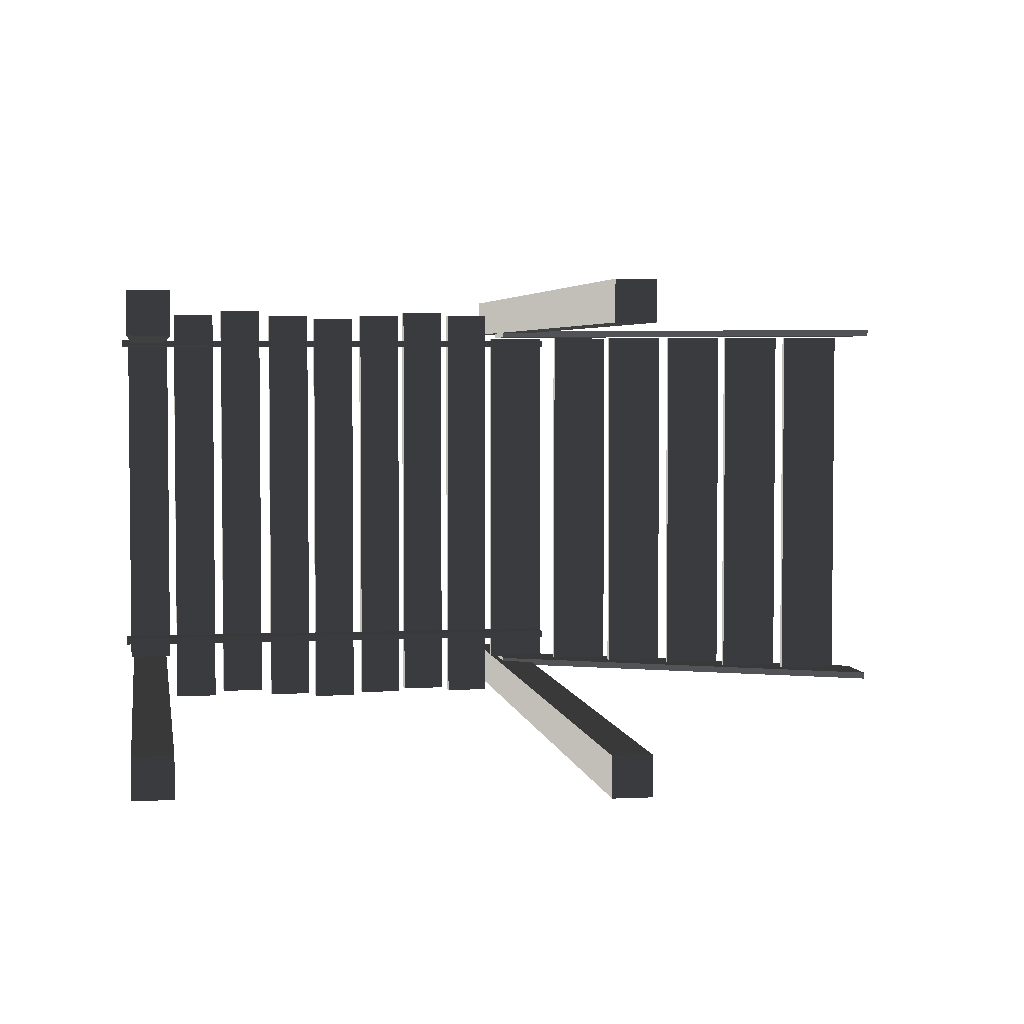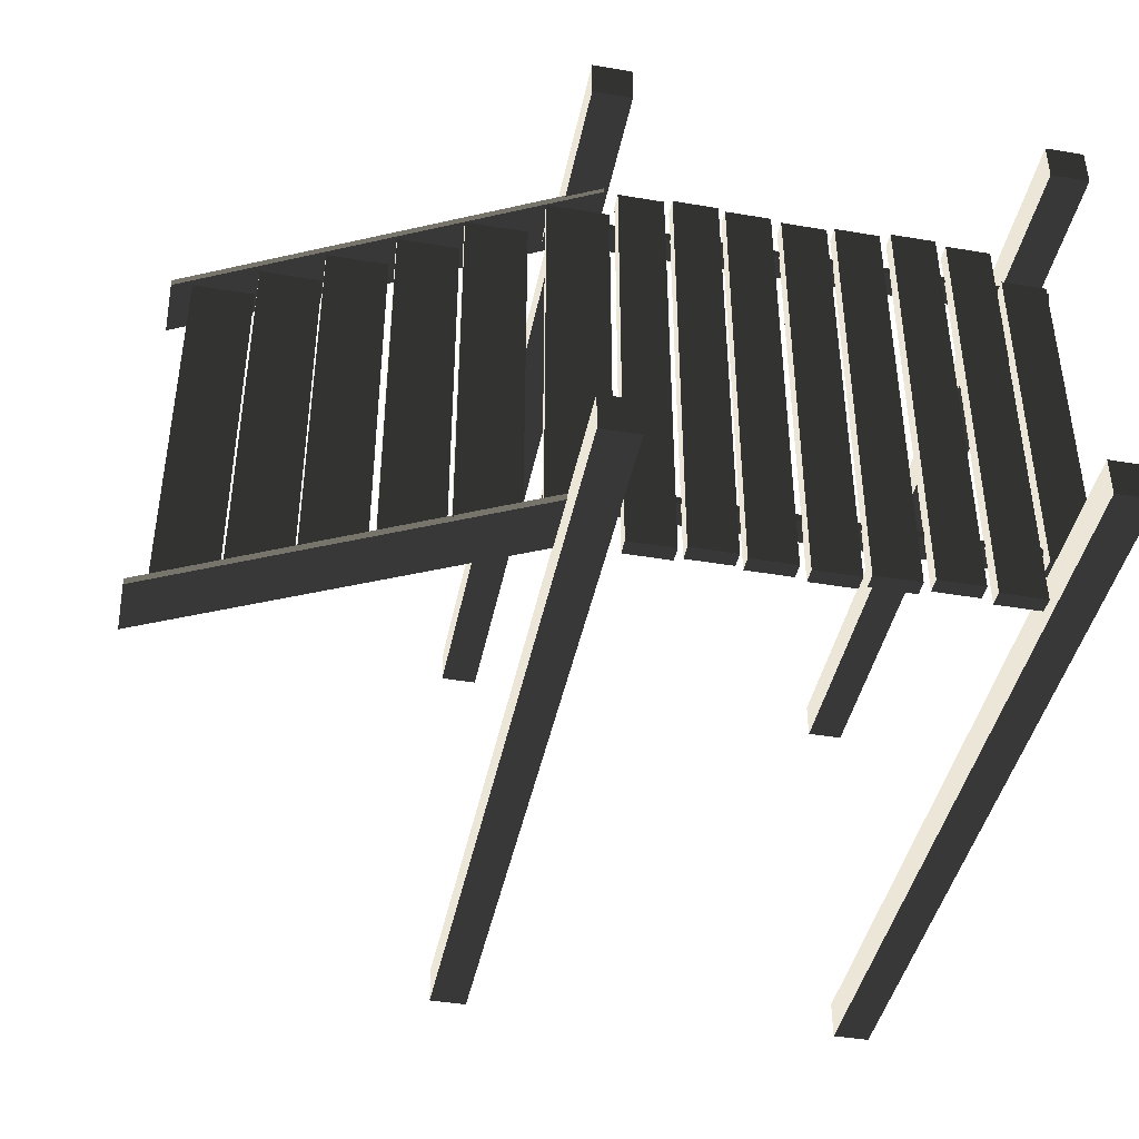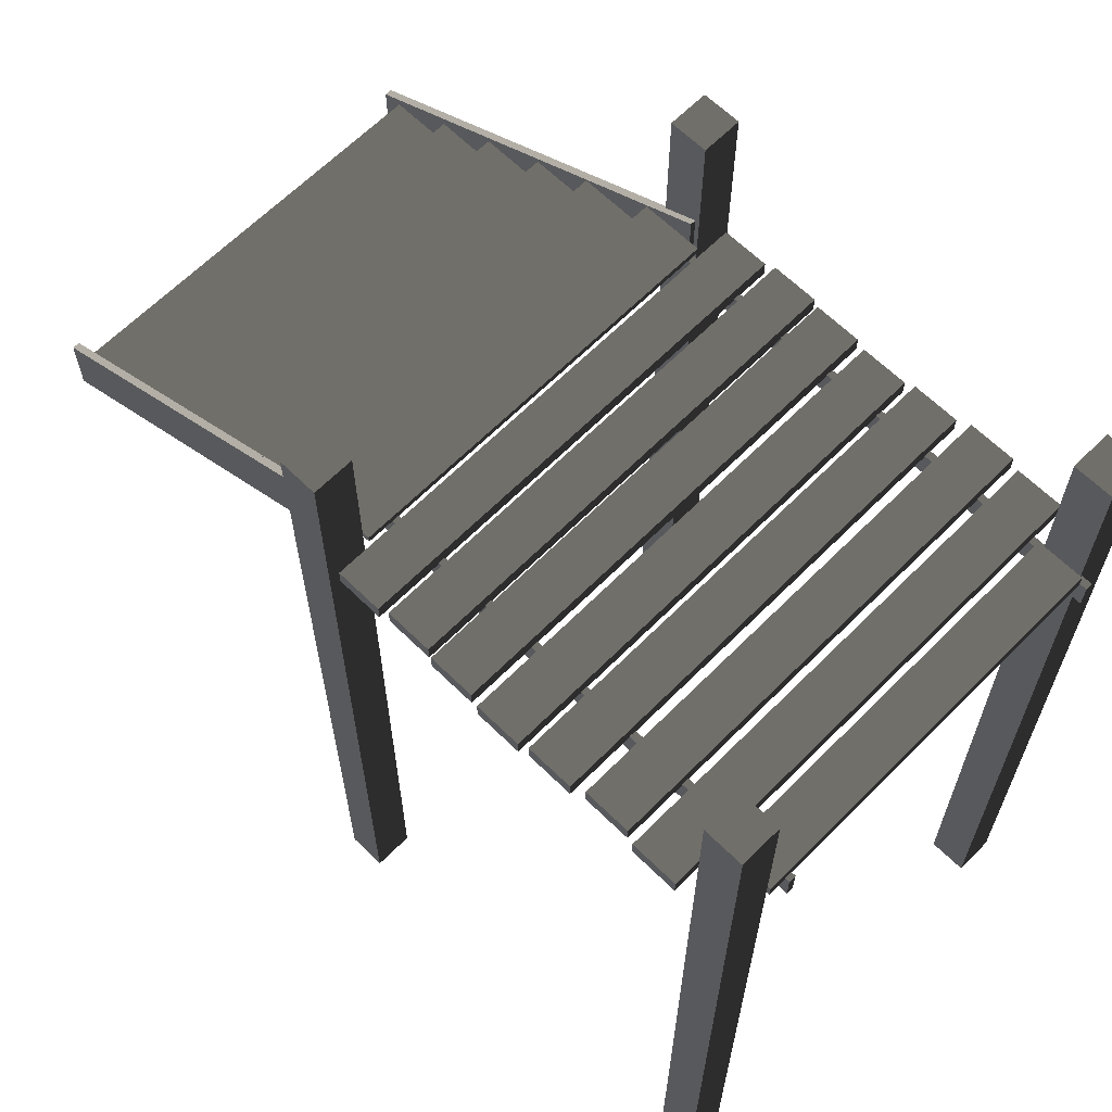
<metadata>
{"format":"obj","ext":"obj","renderer":"f3d","projection":"perspective","resolution":1024,"background":"white","views":[{"elev":3.7,"azim":170.8,"up":"+Y"},{"elev":-42.5,"azim":-11.4,"up":"+Y"},{"elev":64.1,"azim":44.7,"up":"+Z"}]}
</metadata>
<code>
v 2.855 -1.053 2.519
v 2.855 -1.053 2.356
v -0.1442 -1.053 2.356
v -0.1442 -1.053 2.519
v -0.1442 1.067 2.519
v -0.1442 1.067 2.356
v -0.1442 1.109 2.356
v -0.1442 1.109 2.519
v -0.06255 1.408 3.38
v -0.06255 1.408 -1.745
v 0.1679 1.408 -1.745
v 0.1679 1.408 3.38
v 2.809 -1.16 -1.745
v 2.579 -1.16 -1.745
v 2.579 -1.399 -1.745
v 2.809 -1.399 -1.745
v 0.252 1.292 2.6
v 0.252 1.292 2.508
v 0.5266 1.292 2.508
v 0.5266 1.292 2.6
v 0.5266 1.292 2.6
v 0.5266 -1.454 2.6
v 0.252 -1.454 2.6
v 0.252 1.292 2.6
v 2.827 1.07 2.583
v 2.827 1.07 2.503
v 2.827 -1.16 2.503
v 2.827 -1.16 2.583
v 0.5772 1.313 2.6
v 0.5772 1.313 2.508
v 0.8518 1.313 2.508
v 0.8518 1.313 2.6
v 0.1679 1.408 -1.745
v -0.06255 1.408 -1.745
v -0.06255 1.168 -1.745
v 0.1679 1.168 -1.745
v 2.504 1.292 2.6
v 2.504 1.292 2.508
v 2.504 -1.454 2.508
v 2.504 -1.454 2.6
v -1.349 -1.215 1.712
v -1.716 -1.215 1.712
v -1.716 -1.215 1.754
v -1.349 -1.215 1.754
v 2.855 -1.011 2.356
v -0.1442 -1.011 2.356
v -0.1442 -1.053 2.356
v 2.855 -1.053 2.356
v -0.9627 -1.215 2.115
v -0.9627 1.129 2.115
v -0.9627 1.129 2.157
v -0.9627 -1.215 2.157
v 0.1679 1.408 3.38
v 0.1679 1.168 3.38
v -0.06255 1.168 3.38
v -0.06255 1.408 3.38
v 0.5266 1.292 2.508
v 0.252 1.292 2.508
v 0.252 -1.454 2.508
v 0.5266 -1.454 2.508
v 0.2059 -1.215 2.533
v 0.2059 -1.215 2.575
v 0.2059 1.129 2.575
v 0.2059 1.129 2.533
v 0.1679 1.168 3.38
v 0.1679 1.168 -1.745
v -0.06255 1.168 -1.745
v -0.06255 1.168 3.38
v 1.825 1.292 2.6
v 1.825 1.292 2.508
v 1.825 -1.454 2.508
v 1.825 -1.454 2.6
v -0.2296 -1.215 2.315
v -0.2296 -1.215 2.357
v -0.2296 1.129 2.357
v -0.2296 1.129 2.315
v 1.501 1.271 2.6
v 1.501 1.271 2.508
v 1.501 -1.475 2.508
v 1.501 -1.475 2.6
v -1.716 -1.215 1.712
v -1.716 1.129 1.712
v -1.716 1.129 1.754
v -1.716 -1.215 1.754
v 1.551 -1.454 2.6
v 1.551 -1.454 2.508
v 1.551 1.292 2.508
v 1.551 1.292 2.6
v 2.17 1.323 2.508
v 1.895 1.323 2.508
v 1.895 -1.422 2.508
v 2.17 -1.422 2.508
v 0.5266 1.292 2.6
v 0.5266 1.292 2.508
v 0.5266 -1.454 2.508
v 0.5266 -1.454 2.6
v 0.8518 1.313 2.6
v 0.8518 1.313 2.508
v 0.8518 -1.433 2.508
v 0.8518 -1.433 2.6
v 0.8518 -1.433 2.6
v 0.8518 -1.433 2.508
v 0.5772 -1.433 2.508
v 0.5772 -1.433 2.6
v 1.166 1.292 2.6
v 1.166 -1.454 2.6
v 0.8915 -1.454 2.6
v 0.8915 1.292 2.6
v 1.227 1.271 2.6
v 1.227 1.271 2.508
v 1.501 1.271 2.508
v 1.501 1.271 2.6
v 1.825 1.292 2.6
v 1.825 -1.454 2.6
v 1.551 -1.454 2.6
v 1.551 1.292 2.6
v 1.551 1.292 2.6
v 1.551 1.292 2.508
v 1.825 1.292 2.508
v 1.825 1.292 2.6
v 1.825 1.292 2.508
v 1.551 1.292 2.508
v 1.551 -1.454 2.508
v 1.825 -1.454 2.508
v -0.5953 -1.215 2.115
v -0.5953 -1.215 2.157
v -0.5953 1.129 2.157
v -0.5953 1.129 2.115
v 0.2059 1.129 2.533
v -0.1615 1.129 2.533
v -0.1615 -1.215 2.533
v 0.2059 -1.215 2.533
v 0.1414 1.178 2.359
v -2.218 1.178 1.17
v -2.218 1.136 1.17
v 0.1414 1.136 2.359
v 0.8915 1.292 2.6
v 0.8915 1.292 2.508
v 1.166 1.292 2.508
v 1.166 1.292 2.6
v 1.166 1.292 2.508
v 0.8915 1.292 2.508
v 0.8915 -1.454 2.508
v 1.166 -1.454 2.508
v 2.827 1.07 2.503
v 2.553 1.07 2.503
v 2.553 -1.16 2.503
v 2.827 -1.16 2.503
v 2.871 1.109 2.356
v -0.1442 1.109 2.356
v -0.1442 1.067 2.356
v 2.871 1.067 2.356
v 0.5772 -1.433 2.6
v 0.5772 -1.433 2.508
v 0.5772 1.313 2.508
v 0.5772 1.313 2.6
v 1.166 1.292 2.6
v 1.166 1.292 2.508
v 1.166 -1.454 2.508
v 1.166 -1.454 2.6
v 2.855 -1.011 2.519
v 2.855 -1.053 2.519
v -0.1442 -1.053 2.519
v -0.1442 -1.011 2.519
v -1.35 -1.215 1.913
v -1.35 1.129 1.913
v -1.35 1.129 1.955
v -1.35 -1.215 1.955
v 2.579 1.331 3.38
v 2.579 1.331 -1.745
v 2.809 1.331 -1.745
v 2.809 1.331 3.38
v 2.871 1.109 2.519
v 2.871 1.067 2.519
v -0.1442 1.067 2.519
v -0.1442 1.109 2.519
v 2.17 1.323 2.6
v 2.17 -1.422 2.6
v 1.895 -1.422 2.6
v 1.895 1.323 2.6
v 2.229 -1.454 2.6
v 2.229 -1.454 2.508
v 2.229 1.292 2.508
v 2.229 1.292 2.6
v 2.809 1.331 3.38
v 2.809 1.331 -1.745
v 2.809 1.092 -1.745
v 2.809 1.092 3.38
v 2.871 1.067 2.519
v 2.871 1.067 2.356
v -0.1442 1.067 2.356
v -0.1442 1.067 2.519
v 2.809 -1.16 3.363
v 2.809 -1.399 3.363
v 2.579 -1.399 3.363
v 2.579 -1.16 3.363
v -0.1442 -1.053 2.519
v -0.1442 -1.053 2.356
v -0.1442 -1.011 2.356
v -0.1442 -1.011 2.519
v 1.501 -1.475 2.6
v 1.501 -1.475 2.508
v 1.227 -1.475 2.508
v 1.227 -1.475 2.6
v 2.504 1.292 2.508
v 2.229 1.292 2.508
v 2.229 -1.454 2.508
v 2.504 -1.454 2.508
v 2.809 1.331 3.38
v 2.809 1.092 3.38
v 2.579 1.092 3.38
v 2.579 1.331 3.38
v -2.094 -1.215 1.526
v -2.094 1.129 1.526
v -2.094 1.129 1.568
v -2.094 -1.215 1.568
v 2.504 1.292 2.6
v 2.504 -1.454 2.6
v 2.229 -1.454 2.6
v 2.229 1.292 2.6
v 1.895 1.323 2.6
v 1.895 1.323 2.508
v 2.17 1.323 2.508
v 2.17 1.323 2.6
v -1.727 -1.215 1.526
v -2.094 -1.215 1.526
v -2.094 -1.215 1.568
v -1.727 -1.215 1.568
v 0.1784 -1.227 3.363
v 0.1784 -1.227 -1.745
v 0.1784 -1.466 -1.745
v 0.1784 -1.466 3.363
v 2.809 -1.399 3.363
v 2.809 -1.399 -1.745
v 2.579 -1.399 -1.745
v 2.579 -1.399 3.363
v 2.579 1.092 3.38
v 2.579 1.092 -1.745
v 2.579 1.331 -1.745
v 2.579 1.331 3.38
v 0.252 -1.454 2.6
v 0.252 -1.454 2.508
v 0.252 1.292 2.508
v 0.252 1.292 2.6
v -0.1442 -1.011 2.519
v -0.1442 -1.011 2.356
v 2.855 -1.011 2.356
v 2.855 -1.011 2.519
v 2.809 1.092 3.38
v 2.809 1.092 -1.745
v 2.579 1.092 -1.745
v 2.579 1.092 3.38
v 2.17 1.323 2.6
v 2.17 1.323 2.508
v 2.17 -1.422 2.508
v 2.17 -1.422 2.6
v 1.227 -1.475 2.6
v 1.227 -1.475 2.508
v 1.227 1.271 2.508
v 1.227 1.271 2.6
v -0.2296 1.129 2.315
v -0.597 1.129 2.315
v -0.597 -1.215 2.315
v -0.2296 -1.215 2.315
v -0.5953 1.129 2.157
v -0.9627 1.129 2.157
v -0.9627 1.129 2.115
v -0.5953 1.129 2.115
v 0.8518 1.313 2.6
v 0.8518 -1.433 2.6
v 0.5772 -1.433 2.6
v 0.5772 1.313 2.6
v -0.5953 1.129 2.115
v -0.9627 1.129 2.115
v -0.9627 -1.215 2.115
v -0.5953 -1.215 2.115
v 0.1784 -1.227 -1.745
v -0.05202 -1.227 -1.745
v -0.05202 -1.466 -1.745
v 0.1784 -1.466 -1.745
v -2.218 1.178 1.537
v -2.218 1.178 1.17
v 0.1414 1.178 2.359
v 0.1414 1.178 2.726
v 0.2059 -1.215 2.533
v -0.1615 -1.215 2.533
v -0.1615 -1.215 2.575
v 0.2059 -1.215 2.575
v -2.218 -1.205 1.537
v -2.218 -1.205 1.17
v 0.1414 -1.205 2.359
v 0.1414 -1.205 2.726
v -0.1442 1.109 2.519
v -0.1442 1.109 2.356
v 2.871 1.109 2.356
v 2.871 1.109 2.519
v 0.1414 -1.247 2.726
v 0.1414 -1.247 2.359
v -2.218 -1.247 1.17
v -2.218 -1.247 1.537
v 2.871 1.109 2.519
v 2.871 1.109 2.356
v 2.871 1.067 2.356
v 2.871 1.067 2.519
v 0.8915 -1.454 2.6
v 0.8915 -1.454 2.508
v 0.8915 1.292 2.508
v 0.8915 1.292 2.6
v 1.501 1.271 2.508
v 1.227 1.271 2.508
v 1.227 -1.475 2.508
v 1.501 -1.475 2.508
v 1.501 1.271 2.6
v 1.501 -1.475 2.6
v 1.227 -1.475 2.6
v 1.227 1.271 2.6
v 0.1414 -1.205 2.726
v 0.1414 -1.205 2.359
v 0.1414 -1.247 2.359
v 0.1414 -1.247 2.726
v -1.727 1.129 1.526
v -2.094 1.129 1.526
v -2.094 -1.215 1.526
v -1.727 -1.215 1.526
v -0.9825 1.129 1.955
v -1.35 1.129 1.955
v -1.35 1.129 1.913
v -0.9825 1.129 1.913
v 0.1414 1.178 2.726
v 0.1414 1.178 2.359
v 0.1414 1.136 2.359
v 0.1414 1.136 2.726
v 0.8518 1.313 2.508
v 0.5772 1.313 2.508
v 0.5772 -1.433 2.508
v 0.8518 -1.433 2.508
v 0.1679 1.408 3.38
v 0.1679 1.408 -1.745
v 0.1679 1.168 -1.745
v 0.1679 1.168 3.38
v -0.9825 -1.215 1.913
v -1.35 -1.215 1.913
v -1.35 -1.215 1.955
v -0.9825 -1.215 1.955
v -1.349 -1.215 1.754
v -1.716 -1.215 1.754
v -1.716 1.129 1.754
v -1.349 1.129 1.754
v -0.5953 -1.215 2.157
v -0.9627 -1.215 2.157
v -0.9627 1.129 2.157
v -0.5953 1.129 2.157
v -0.5953 -1.215 2.115
v -0.9627 -1.215 2.115
v -0.9627 -1.215 2.157
v -0.5953 -1.215 2.157
v 0.1414 -1.205 2.359
v -2.218 -1.205 1.17
v -2.218 -1.247 1.17
v 0.1414 -1.247 2.359
v 0.1414 -1.205 2.726
v 0.1414 -1.247 2.726
v -2.218 -1.247 1.537
v -2.218 -1.205 1.537
v 2.827 1.07 2.583
v 2.827 -1.16 2.583
v 2.553 -1.16 2.583
v 2.553 1.07 2.583
v -0.1615 -1.215 2.533
v -0.1615 1.129 2.533
v -0.1615 1.129 2.575
v -0.1615 -1.215 2.575
v -0.9825 -1.215 1.955
v -1.35 -1.215 1.955
v -1.35 1.129 1.955
v -0.9825 1.129 1.955
v -0.2296 -1.215 2.315
v -0.597 -1.215 2.315
v -0.597 -1.215 2.357
v -0.2296 -1.215 2.357
v -0.2296 1.129 2.357
v -0.597 1.129 2.357
v -0.597 1.129 2.315
v -0.2296 1.129 2.315
v -0.9825 1.129 1.913
v -1.35 1.129 1.913
v -1.35 -1.215 1.913
v -0.9825 -1.215 1.913
v -1.727 1.129 1.568
v -2.094 1.129 1.568
v -2.094 1.129 1.526
v -1.727 1.129 1.526
v -1.727 -1.215 1.568
v -2.094 -1.215 1.568
v -2.094 1.129 1.568
v -1.727 1.129 1.568
v 0.1414 1.136 2.726
v 0.1414 1.136 2.359
v -2.218 1.136 1.17
v -2.218 1.136 1.537
v -0.2296 -1.215 2.357
v -0.597 -1.215 2.357
v -0.597 1.129 2.357
v -0.2296 1.129 2.357
v -1.349 1.129 1.712
v -1.716 1.129 1.712
v -1.716 -1.215 1.712
v -1.349 -1.215 1.712
v -1.349 -1.215 1.712
v -1.349 -1.215 1.754
v -1.349 1.129 1.754
v -1.349 1.129 1.712
v -0.06255 1.168 3.38
v -0.06255 1.168 -1.745
v -0.06255 1.408 -1.745
v -0.06255 1.408 3.38
v 2.553 -1.16 2.583
v 2.553 -1.16 2.503
v 2.553 1.07 2.503
v 2.553 1.07 2.583
v 0.5266 -1.454 2.6
v 0.5266 -1.454 2.508
v 0.252 -1.454 2.508
v 0.252 -1.454 2.6
v 1.895 -1.422 2.6
v 1.895 -1.422 2.508
v 1.895 1.323 2.508
v 1.895 1.323 2.6
v 0.2059 1.129 2.575
v -0.1615 1.129 2.575
v -0.1615 1.129 2.533
v 0.2059 1.129 2.533
v 2.553 1.07 2.583
v 2.553 1.07 2.503
v 2.827 1.07 2.503
v 2.827 1.07 2.583
v 2.229 1.292 2.6
v 2.229 1.292 2.508
v 2.504 1.292 2.508
v 2.504 1.292 2.6
v 2.579 -1.16 3.363
v 2.579 -1.16 -1.745
v 2.809 -1.16 -1.745
v 2.809 -1.16 3.363
v -0.597 -1.215 2.315
v -0.597 1.129 2.315
v -0.597 1.129 2.357
v -0.597 -1.215 2.357
v 2.827 -1.16 2.583
v 2.827 -1.16 2.503
v 2.553 -1.16 2.503
v 2.553 -1.16 2.583
v 0.1414 1.178 2.726
v 0.1414 1.136 2.726
v -2.218 1.136 1.537
v -2.218 1.178 1.537
v 2.809 -1.16 3.363
v 2.809 -1.16 -1.745
v 2.809 -1.399 -1.745
v 2.809 -1.399 3.363
v -2.218 -1.247 1.537
v -2.218 -1.247 1.17
v -2.218 -1.205 1.17
v -2.218 -1.205 1.537
v 2.579 -1.399 3.363
v 2.579 -1.399 -1.745
v 2.579 -1.16 -1.745
v 2.579 -1.16 3.363
v -0.05202 -1.227 3.363
v -0.05202 -1.227 -1.745
v 0.1784 -1.227 -1.745
v 0.1784 -1.227 3.363
v -2.218 1.136 1.537
v -2.218 1.136 1.17
v -2.218 1.178 1.17
v -2.218 1.178 1.537
v 2.855 -1.011 2.519
v 2.855 -1.011 2.356
v 2.855 -1.053 2.356
v 2.855 -1.053 2.519
v 0.1784 -1.466 3.363
v 0.1784 -1.466 -1.745
v -0.05202 -1.466 -1.745
v -0.05202 -1.466 3.363
v -1.349 1.129 1.754
v -1.716 1.129 1.754
v -1.716 1.129 1.712
v -1.349 1.129 1.712
v 2.17 -1.422 2.6
v 2.17 -1.422 2.508
v 1.895 -1.422 2.508
v 1.895 -1.422 2.6
v 1.825 -1.454 2.6
v 1.825 -1.454 2.508
v 1.551 -1.454 2.508
v 1.551 -1.454 2.6
v 2.504 -1.454 2.6
v 2.504 -1.454 2.508
v 2.229 -1.454 2.508
v 2.229 -1.454 2.6
v -0.9825 -1.215 1.913
v -0.9825 -1.215 1.955
v -0.9825 1.129 1.955
v -0.9825 1.129 1.913
v -0.05202 -1.466 3.363
v -0.05202 -1.466 -1.745
v -0.05202 -1.227 -1.745
v -0.05202 -1.227 3.363
v 1.166 -1.454 2.6
v 1.166 -1.454 2.508
v 0.8915 -1.454 2.508
v 0.8915 -1.454 2.6
v -1.727 -1.215 1.526
v -1.727 -1.215 1.568
v -1.727 1.129 1.568
v -1.727 1.129 1.526
v 0.2059 -1.215 2.575
v -0.1615 -1.215 2.575
v -0.1615 1.129 2.575
v 0.2059 1.129 2.575
v 0.1784 -1.227 3.363
v 0.1784 -1.466 3.363
v -0.05202 -1.466 3.363
v -0.05202 -1.227 3.363
v 2.809 1.331 -1.745
v 2.579 1.331 -1.745
v 2.579 1.092 -1.745
v 2.809 1.092 -1.745
g Dock_Stairs_(2)_36608_393
f 1 3 2
f 1 4 3
f 5 7 6
f 5 8 7
f 9 11 10
f 9 12 11
f 13 15 14
f 13 16 15
f 17 19 18
f 17 20 19
f 21 23 22
f 21 24 23
f 25 27 26
f 25 28 27
f 29 31 30
f 29 32 31
f 33 35 34
f 33 36 35
f 37 39 38
f 37 40 39
f 41 43 42
f 41 44 43
f 45 47 46
f 45 48 47
f 49 51 50
f 49 52 51
f 53 55 54
f 53 56 55
f 57 59 58
f 57 60 59
f 61 63 62
f 61 64 63
f 65 67 66
f 65 68 67
f 69 71 70
f 69 72 71
f 73 75 74
f 73 76 75
f 77 79 78
f 77 80 79
f 81 83 82
f 81 84 83
f 85 87 86
f 85 88 87
f 89 91 90
f 89 92 91
f 93 95 94
f 93 96 95
f 97 99 98
f 97 100 99
f 101 103 102
f 101 104 103
f 105 107 106
f 105 108 107
f 109 111 110
f 109 112 111
f 113 115 114
f 113 116 115
f 117 119 118
f 117 120 119
f 121 123 122
f 121 124 123
f 125 127 126
f 125 128 127
f 129 131 130
f 129 132 131
f 133 135 134
f 133 136 135
f 137 139 138
f 137 140 139
f 141 143 142
f 141 144 143
f 145 147 146
f 145 148 147
f 149 151 150
f 149 152 151
f 153 155 154
f 153 156 155
f 157 159 158
f 157 160 159
f 161 163 162
f 161 164 163
f 165 167 166
f 165 168 167
f 169 171 170
f 169 172 171
f 173 175 174
f 173 176 175
f 177 179 178
f 177 180 179
f 181 183 182
f 181 184 183
f 185 187 186
f 185 188 187
f 189 191 190
f 189 192 191
f 193 195 194
f 193 196 195
f 197 199 198
f 197 200 199
f 201 203 202
f 201 204 203
f 205 207 206
f 205 208 207
f 209 211 210
f 209 212 211
f 213 215 214
f 213 216 215
f 217 219 218
f 217 220 219
f 221 223 222
f 221 224 223
f 225 227 226
f 225 228 227
f 229 231 230
f 229 232 231
f 233 235 234
f 233 236 235
f 237 239 238
f 237 240 239
f 241 243 242
f 241 244 243
f 245 247 246
f 245 248 247
f 249 251 250
f 249 252 251
f 253 255 254
f 253 256 255
f 257 259 258
f 257 260 259
f 261 263 262
f 261 264 263
f 265 267 266
f 265 268 267
f 269 271 270
f 269 272 271
f 273 275 274
f 273 276 275
f 277 279 278
f 277 280 279
f 281 283 282
f 281 284 283
f 285 287 286
f 285 288 287
f 289 291 290
f 289 292 291
f 293 295 294
f 293 296 295
f 297 299 298
f 297 300 299
f 301 303 302
f 301 304 303
f 305 307 306
f 305 308 307
f 309 311 310
f 309 312 311
f 313 315 314
f 313 316 315
f 317 319 318
f 317 320 319
f 321 323 322
f 321 324 323
f 325 327 326
f 325 328 327
f 329 331 330
f 329 332 331
f 333 335 334
f 333 336 335
f 337 339 338
f 337 340 339
f 341 343 342
f 341 344 343
f 345 347 346
f 345 348 347
f 349 351 350
f 349 352 351
f 353 355 354
f 353 356 355
f 357 359 358
f 357 360 359
f 361 363 362
f 361 364 363
f 365 367 366
f 365 368 367
f 369 371 370
f 369 372 371
f 373 375 374
f 373 376 375
f 377 379 378
f 377 380 379
f 381 383 382
f 381 384 383
f 385 387 386
f 385 388 387
f 389 391 390
f 389 392 391
f 393 395 394
f 393 396 395
f 397 399 398
f 397 400 399
f 401 403 402
f 401 404 403
f 405 407 406
f 405 408 407
f 409 411 410
f 409 412 411
f 413 415 414
f 413 416 415
f 417 419 418
f 417 420 419
f 421 423 422
f 421 424 423
f 425 427 426
f 425 428 427
f 429 431 430
f 429 432 431
f 433 435 434
f 433 436 435
f 437 439 438
f 437 440 439
f 441 443 442
f 441 444 443
f 445 447 446
f 445 448 447
f 449 451 450
f 449 452 451
f 453 455 454
f 453 456 455
f 457 459 458
f 457 460 459
f 461 463 462
f 461 464 463
f 465 467 466
f 465 468 467
f 469 471 470
f 469 472 471
f 473 475 474
f 473 476 475
f 477 479 478
f 477 480 479
f 481 483 482
f 481 484 483
f 485 487 486
f 485 488 487
f 489 491 490
f 489 492 491
f 493 495 494
f 493 496 495
f 497 499 498
f 497 500 499
f 501 503 502
f 501 504 503
f 505 507 506
f 505 508 507
f 509 511 510
f 509 512 511
f 513 515 514
f 513 516 515
f 517 519 518
f 517 520 519
f 521 523 522
f 521 524 523
f 525 527 526
f 525 528 527

</code>
